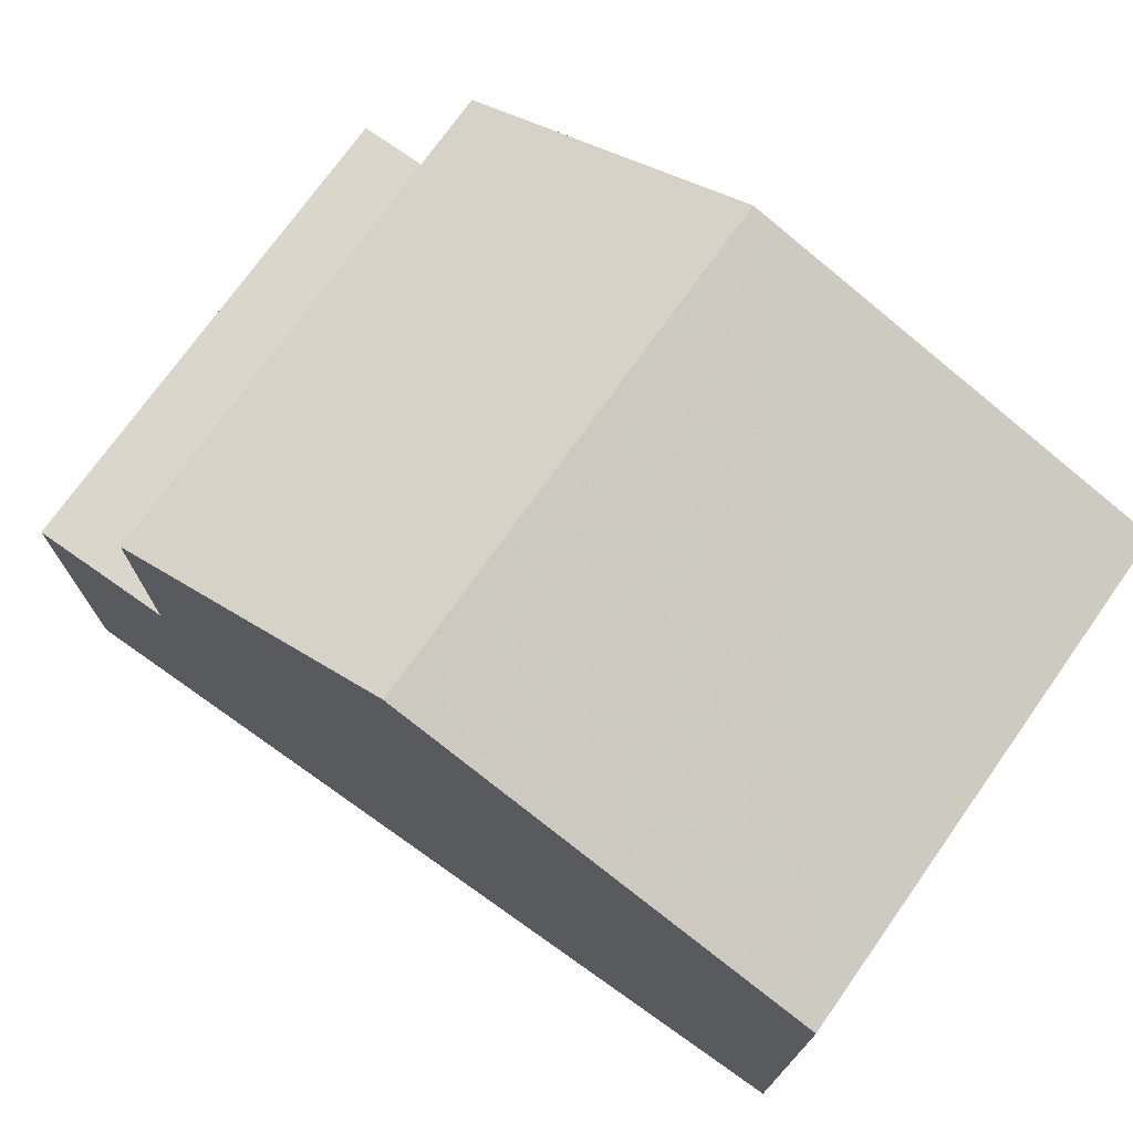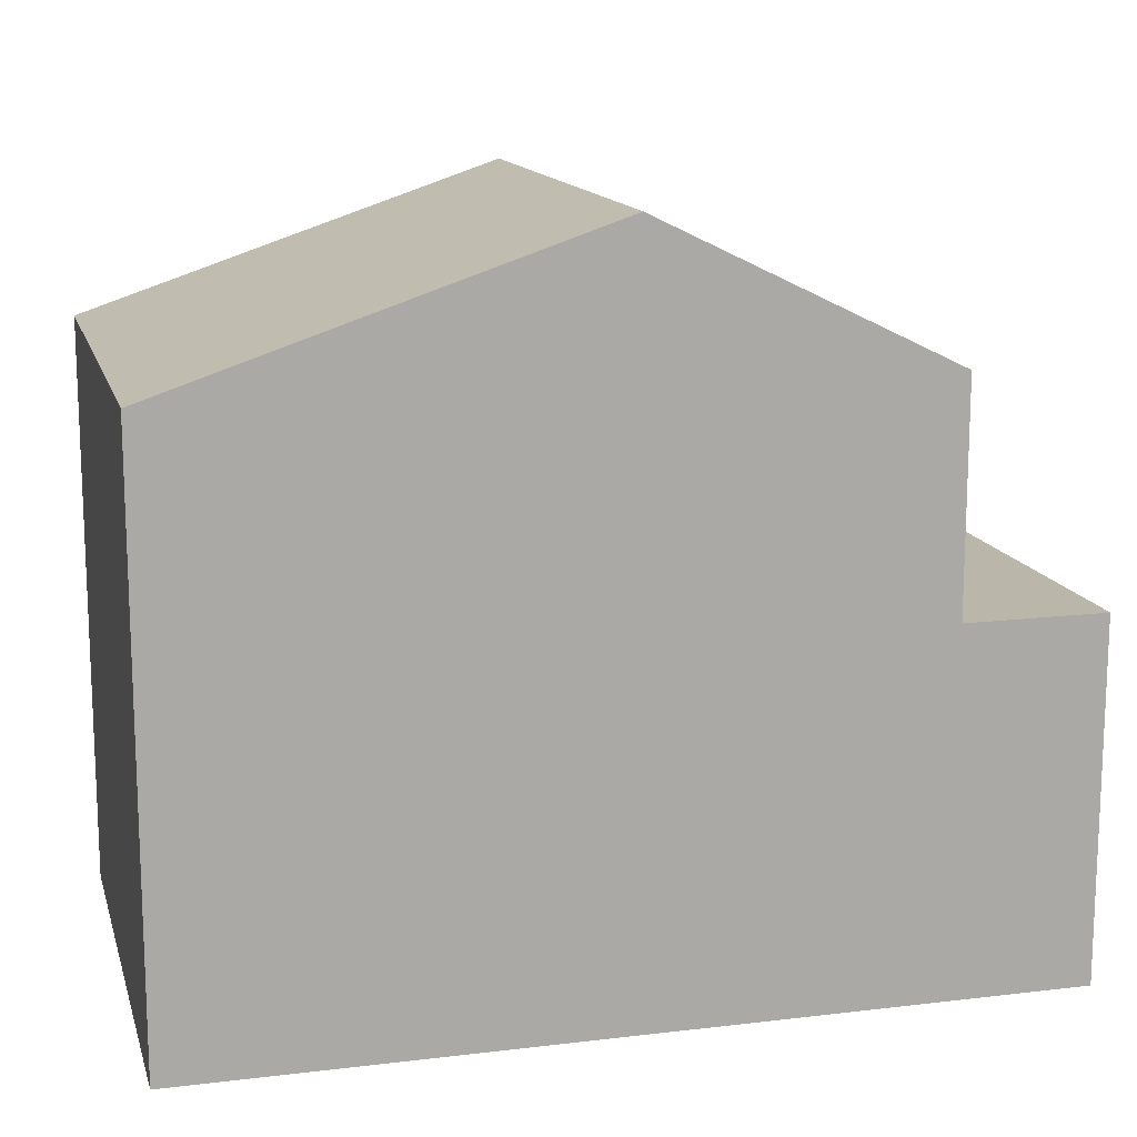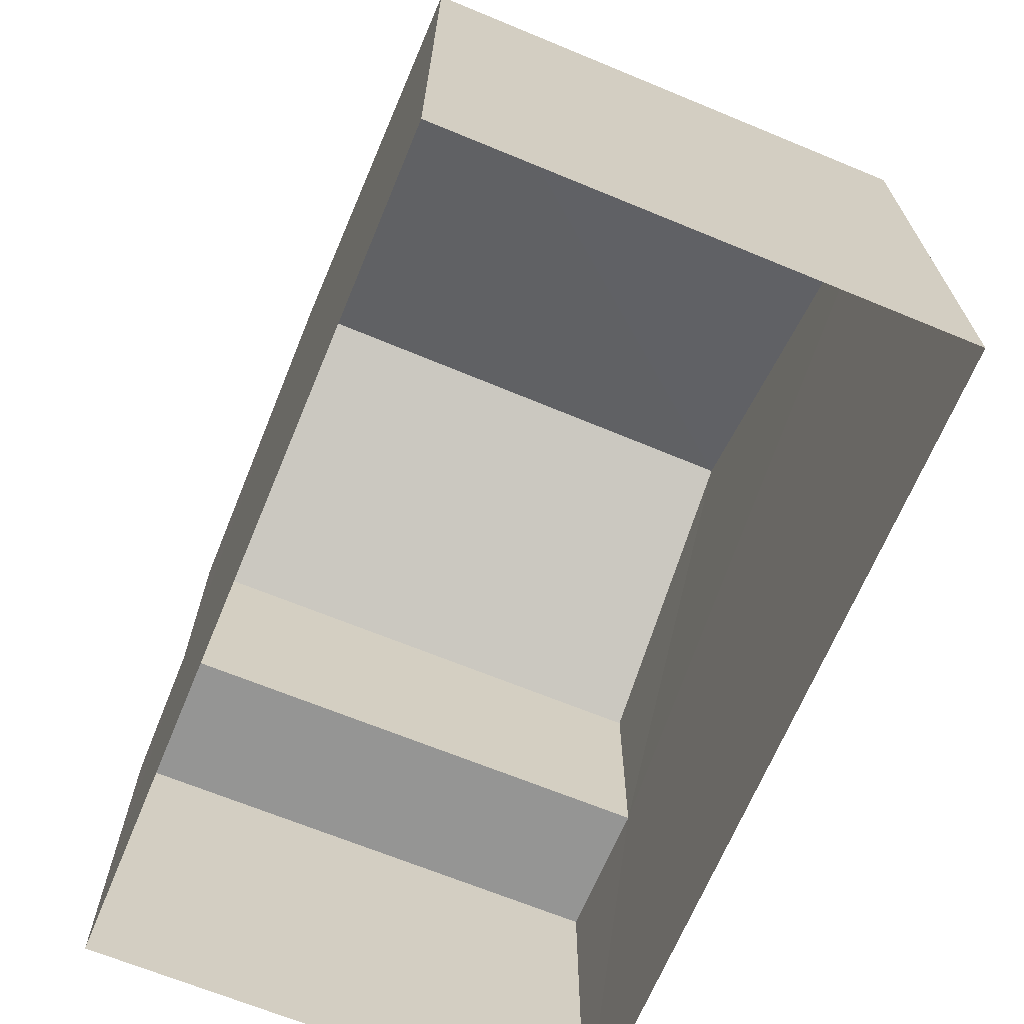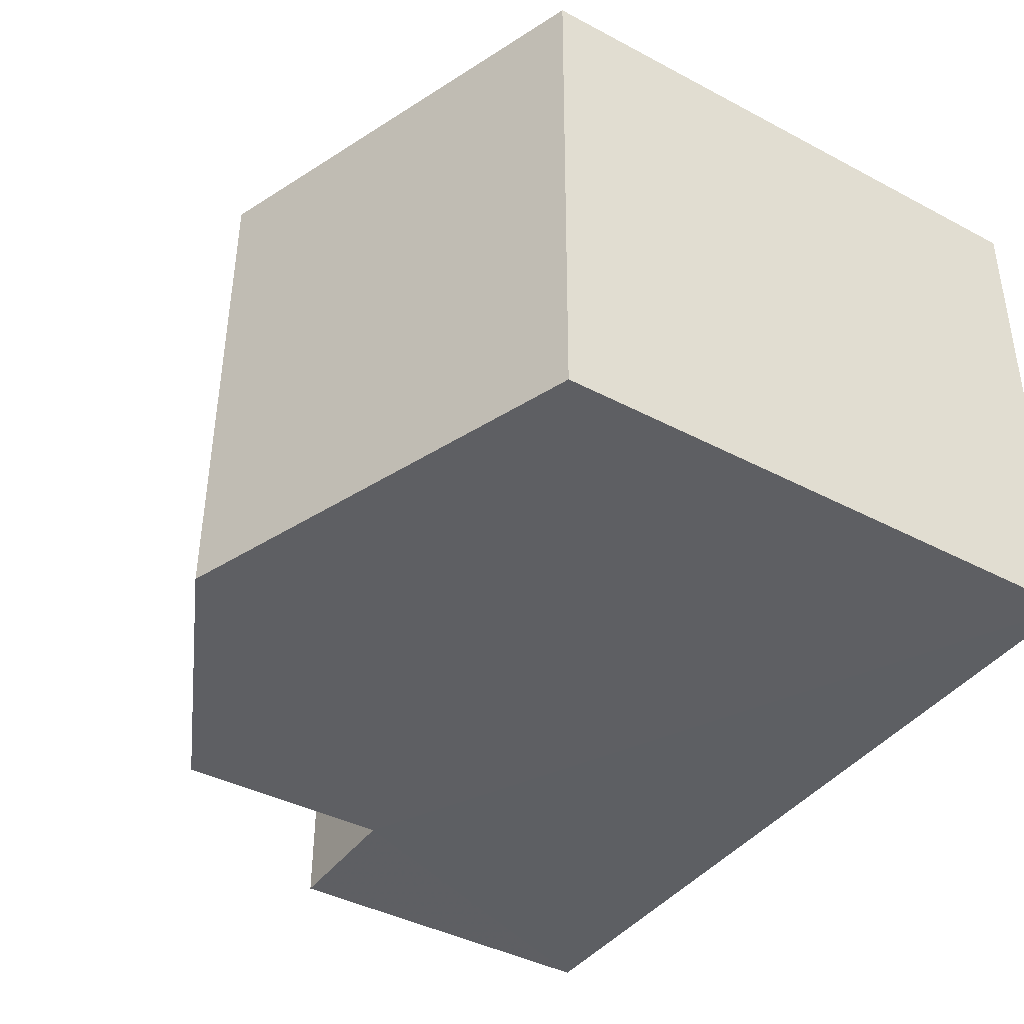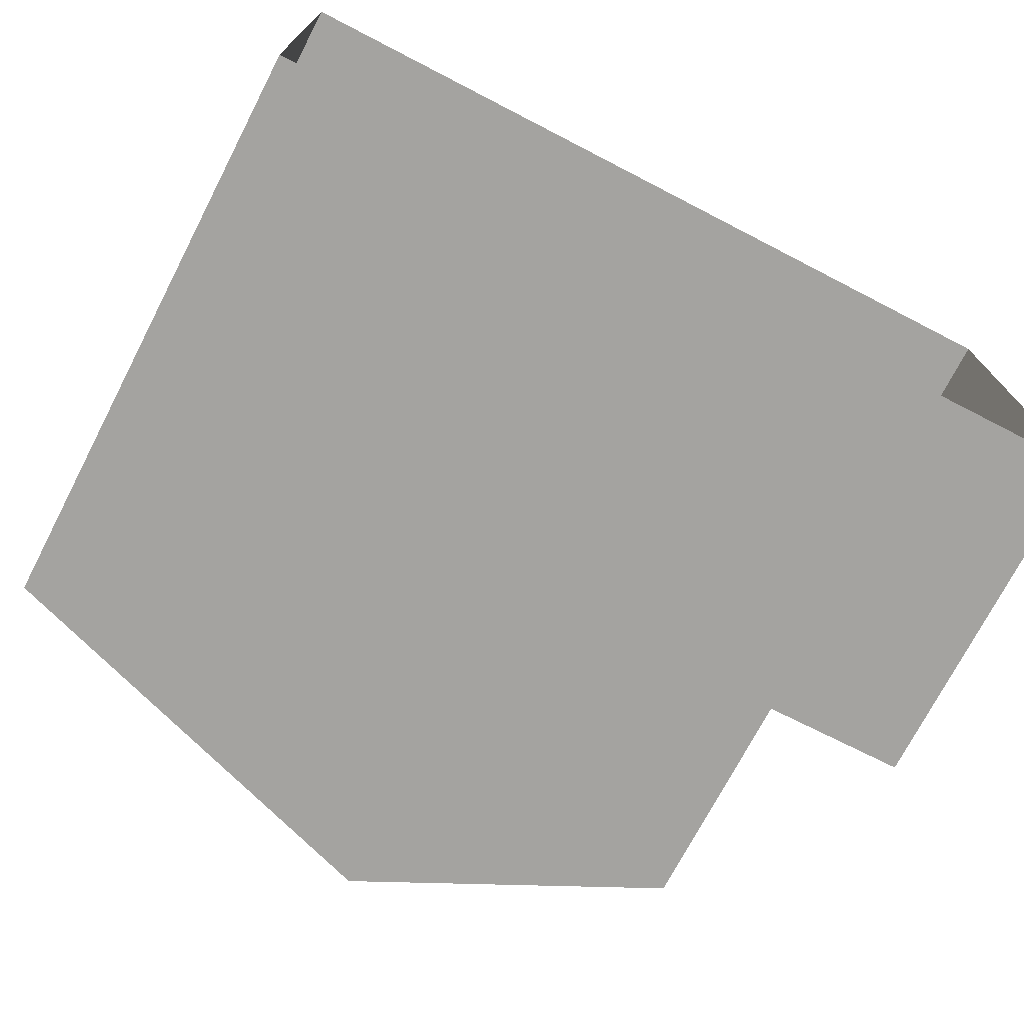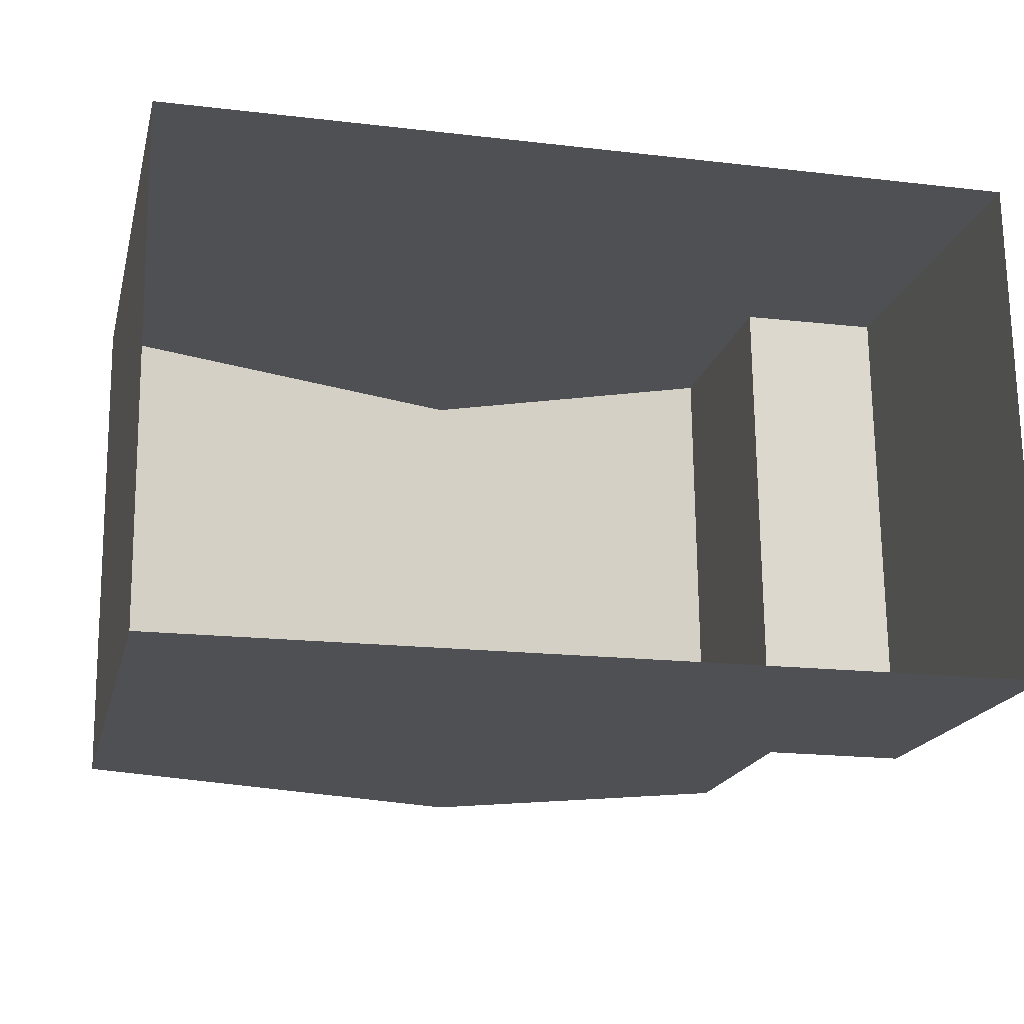
<metadata>
{"format":"obj","ext":"obj","renderer":"f3d","projection":"perspective","resolution":1024,"background":"white","views":[{"elev":73.6,"azim":34.7,"up":"+Z"},{"elev":14.0,"azim":164.8,"up":"+Z"},{"elev":-67.8,"azim":66.9,"up":"+Z"},{"elev":-40.9,"azim":57.0,"up":"+Y"},{"elev":-73.1,"azim":152.7,"up":"+Y"},{"elev":-18.8,"azim":166.6,"up":"+Y"}]}
</metadata>
<code>
v -3.724e+05 -1.057e+05 23.31
v -3.724e+05 -1.057e+05 23.31
v -3.724e+05 -1.057e+05 23.31
v -3.724e+05 -1.057e+05 23.31
v -3.724e+05 -1.057e+05 27.72
v -3.724e+05 -1.057e+05 27.72
v -3.724e+05 -1.057e+05 27.72
v -3.724e+05 -1.057e+05 27.72
v -3.724e+05 -1.057e+05 30.49
v -3.724e+05 -1.057e+05 30.49
v -3.724e+05 -1.057e+05 32.26
v -3.724e+05 -1.057e+05 32.26
v -3.724e+05 -1.057e+05 30.49
v -3.724e+05 -1.057e+05 30.49
f 1 2 3
f 4 1 3
f 5 6 7
f 5 8 6
f 9 10 11
f 12 9 11
f 13 14 12
f 11 13 12
f 13 11 5
f 13 5 3
f 11 10 5
f 3 5 4
f 4 5 7
f 12 14 8
f 9 12 8
f 14 2 8
f 8 2 1
f 8 1 6
f 5 10 9
f 8 5 9
f 13 3 2
f 14 13 2
f 6 1 4
f 7 6 4

</code>
